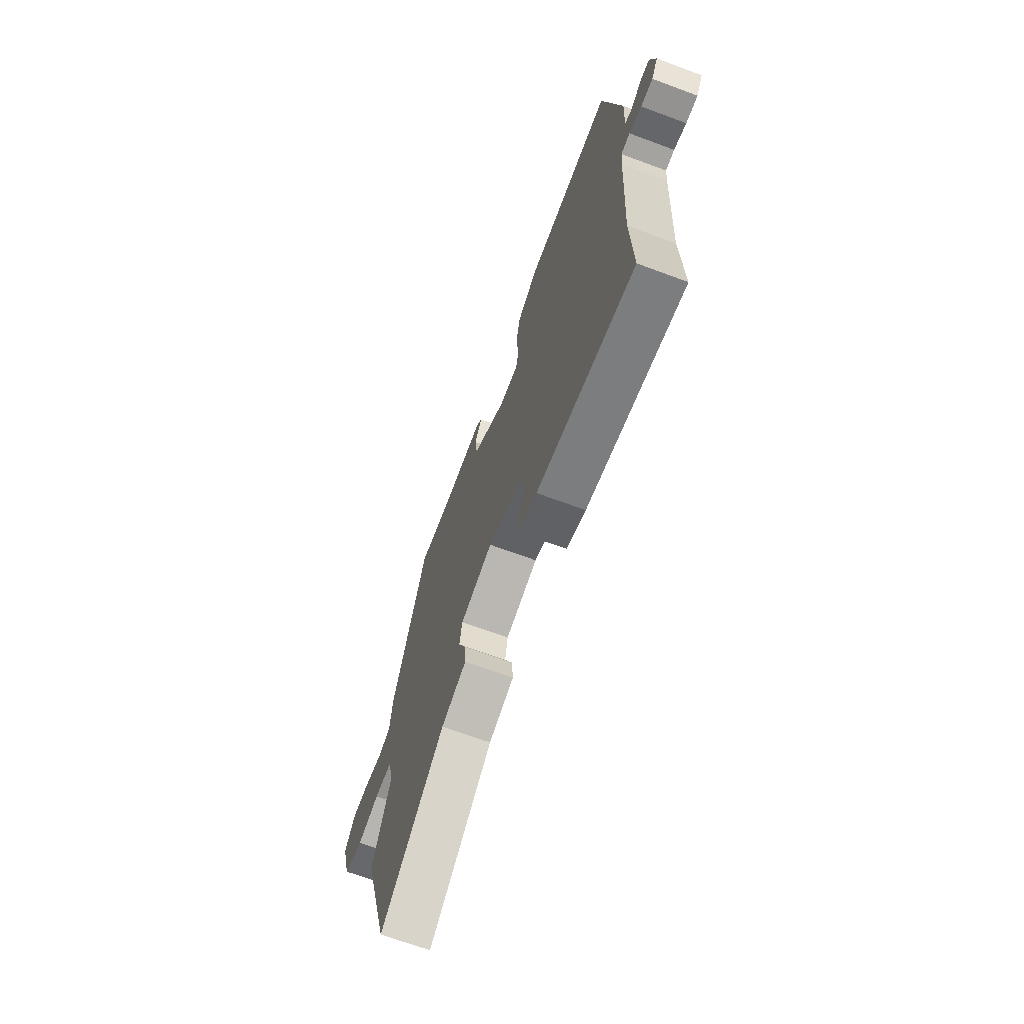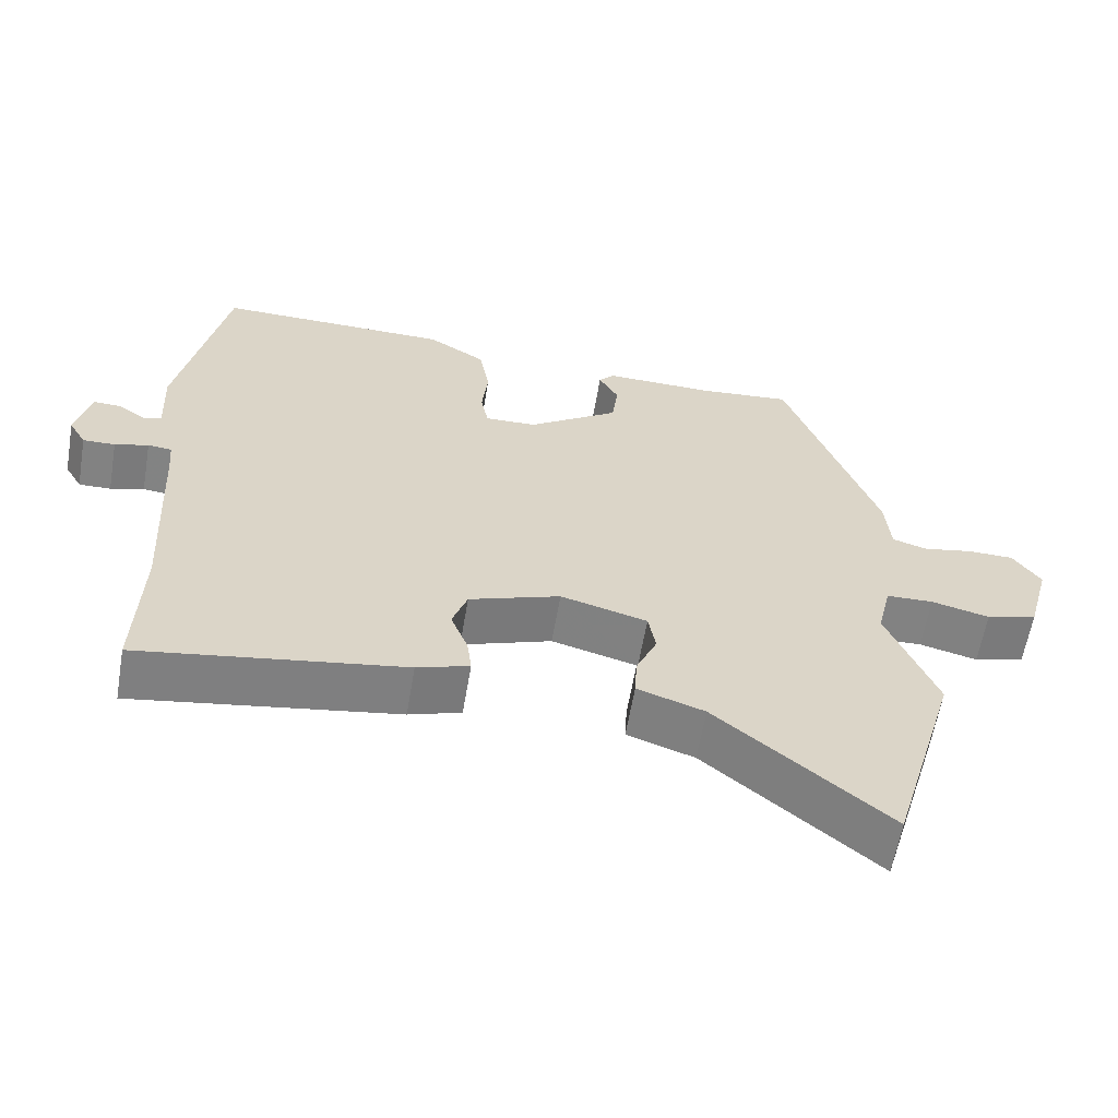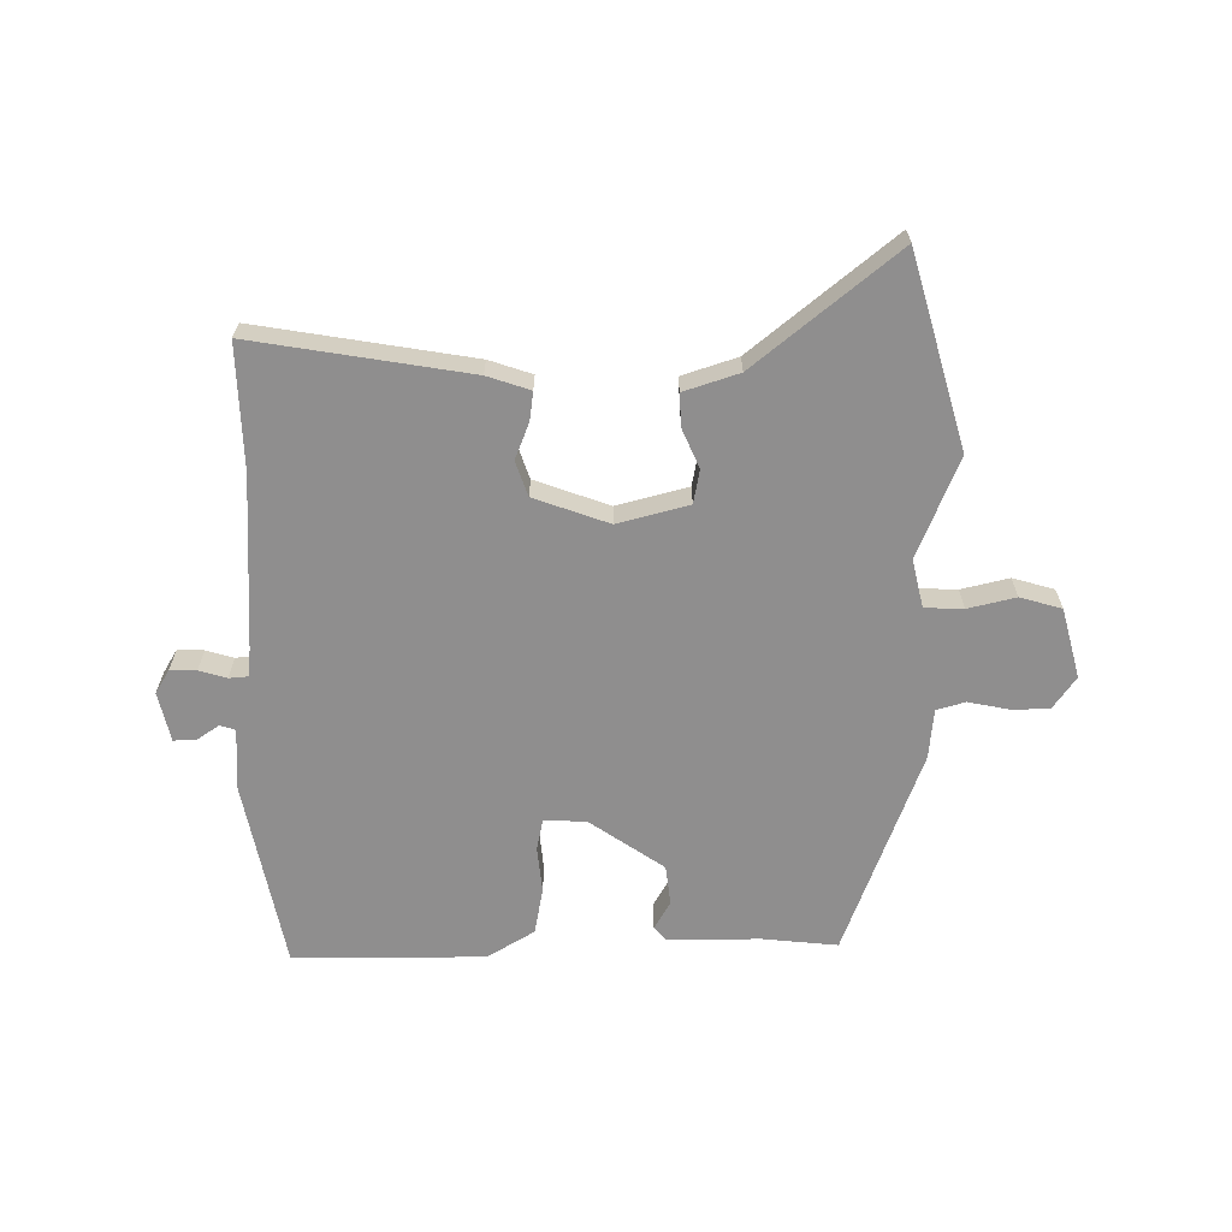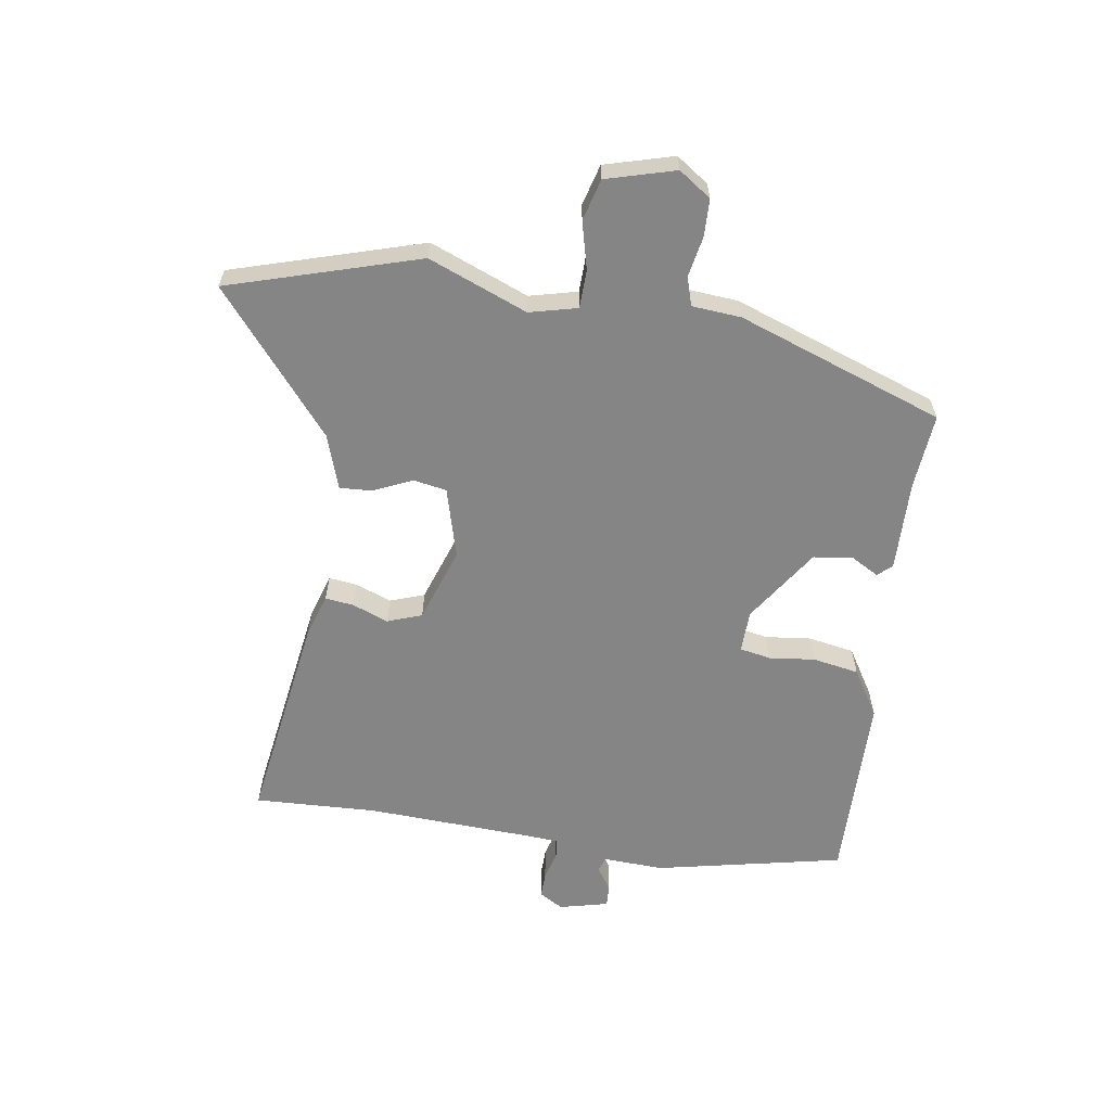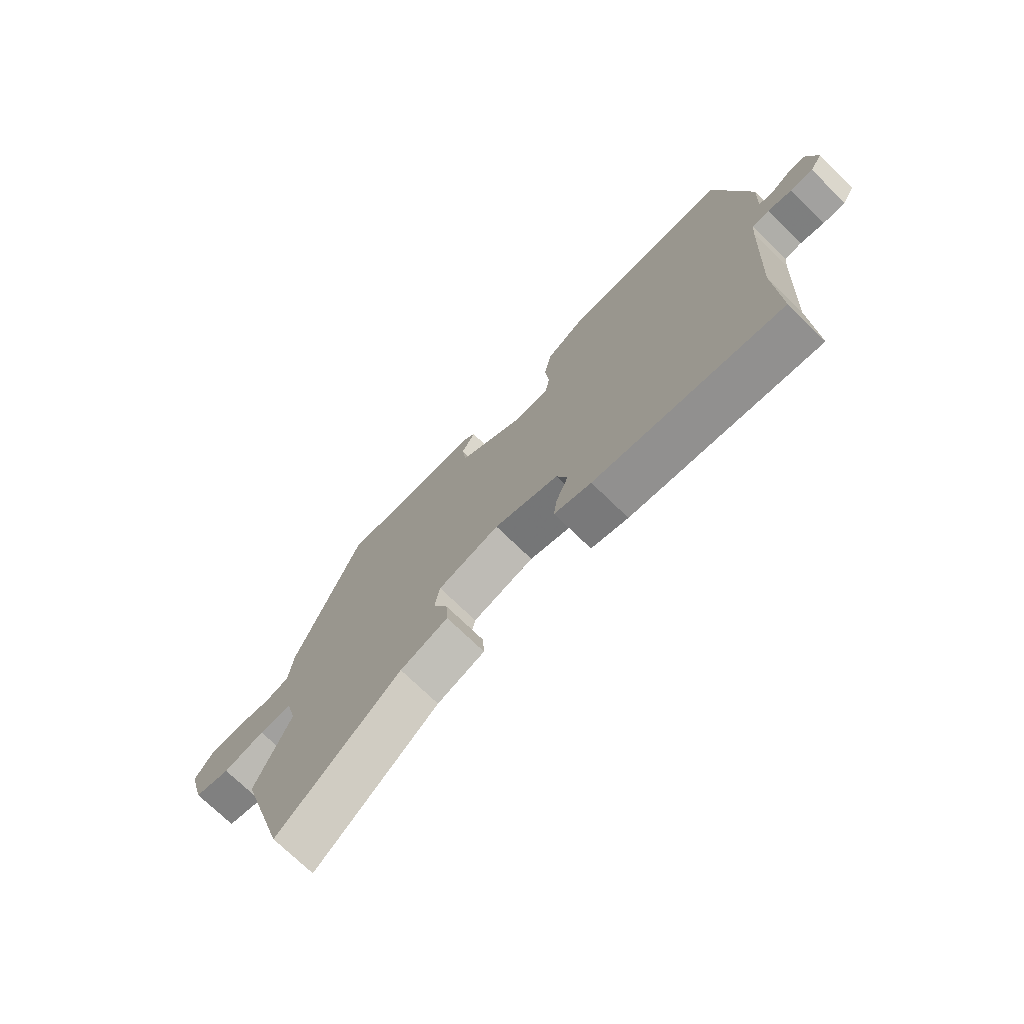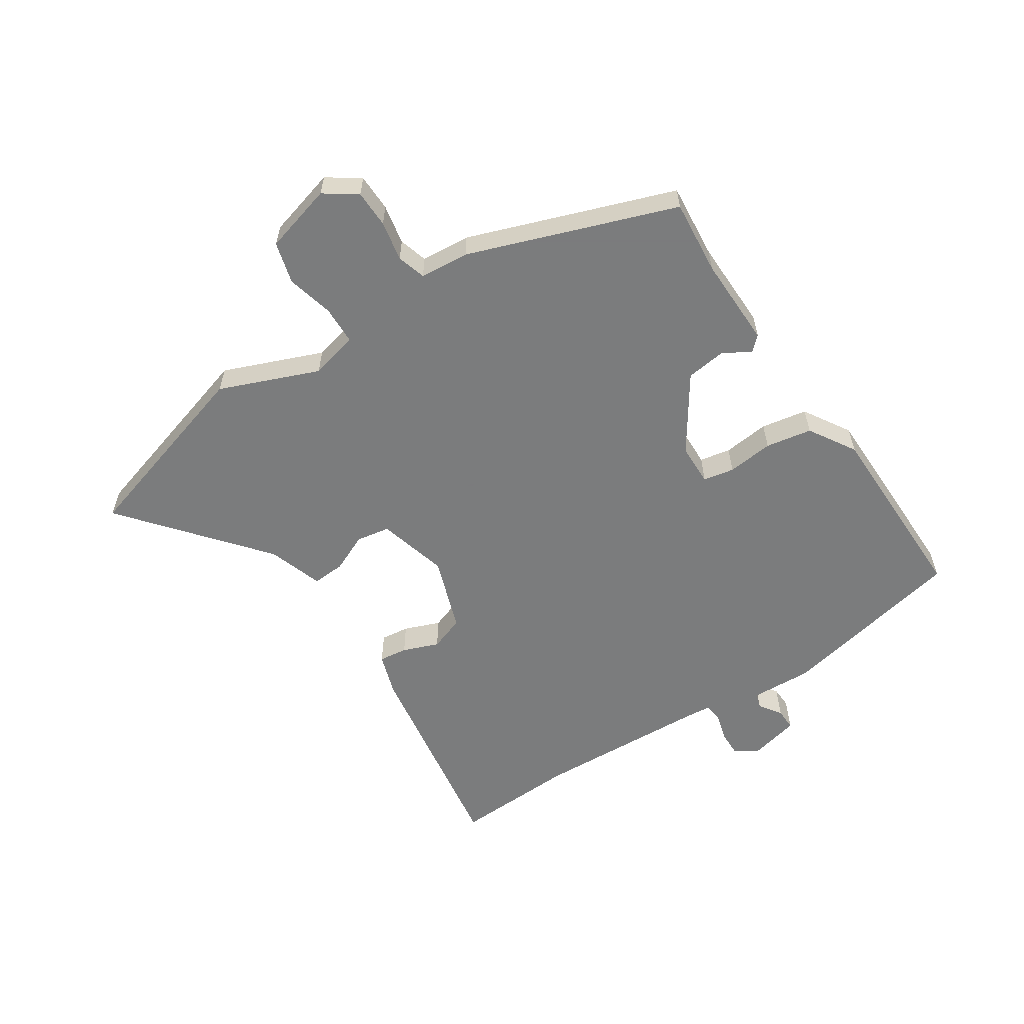
<metadata>
{"format":"obj","ext":"obj","renderer":"f3d","projection":"perspective","resolution":1024,"background":"white","views":[{"elev":-67.8,"azim":69.6,"up":"+Z"},{"elev":-60.8,"azim":170.3,"up":"+Z"},{"elev":-65.0,"azim":-179.9,"up":"+Y"},{"elev":-61.7,"azim":-98.3,"up":"+Y"},{"elev":-73.3,"azim":45.8,"up":"+Z"},{"elev":-58.6,"azim":-56.5,"up":"+Y"}]}
</metadata>
<code>
v -0.392 0.07 0.472
v -0.268 0.07 0.46
v -0.119 0.07 0.462
v -0.098 0.07 0.439
v -0.124 0.07 0.393
v -0.116 0.07 0.328
v 0.006 0.07 0.245
v 0.075 0.07 0.243
v 0.085 0.07 0.294
v 0.077 0.07 0.37
v 0.091 0.07 0.446
v 0.168 0.07 0.493
v 0.481 0.07 0.495
v 0.544 0.07 0.185
v 0.539 0.07 0.084
v 0.564 0.07 0.076
v 0.601 0.07 0.101
v 0.637 0.07 0.102
v 0.656 0.07 0.021
v 0.633 0.07 -0.018
v 0.59 0.07 -0.017
v 0.545 0.07 -0.004
v 0.513 0.07 -0.007
v 0.509 0.07 -0.053
v 0.494 0.07 -0.336
v 0.501 0.07 -0.539
v 0.148 0.07 -0.483
v 0.078 0.07 -0.46
v 0.084 0.07 -0.413
v 0.107 0.07 -0.354
v 0.087 0.07 -0.297
v -0.035 0.07 -0.254
v -0.151 0.07 -0.285
v -0.161 0.07 -0.34
v -0.133 0.07 -0.403
v -0.13 0.07 -0.457
v -0.22 0.07 -0.487
v -0.449 0.07 -0.675
v -0.541 0.07 -0.361
v -0.475 0.07 -0.198
v -0.494 0.07 -0.119
v -0.557 0.07 -0.117
v -0.635 0.07 -0.136
v -0.703 0.07 -0.117
v -0.734 0.07 -0.003
v -0.697 0.07 0.05
v -0.635 0.07 0.051
v -0.569 0.07 0.038
v -0.522 0.07 0.052
v -0.515 0.07 0.133
v -0.392 0 0.472
v -0.268 0 0.46
v -0.119 0 0.462
v -0.098 0 0.439
v -0.124 0 0.393
v -0.116 0 0.328
v 0.006 0 0.245
v 0.075 0 0.243
v 0.085 0 0.294
v 0.077 0 0.37
v 0.091 0 0.446
v 0.168 0 0.493
v 0.481 0 0.495
v 0.544 0 0.185
v 0.539 0 0.084
v 0.564 0 0.076
v 0.601 0 0.101
v 0.637 0 0.102
v 0.656 0 0.021
v 0.633 0 -0.018
v 0.59 0 -0.017
v 0.545 0 -0.004
v 0.513 0 -0.007
v 0.509 0 -0.053
v 0.494 0 -0.336
v 0.501 0 -0.539
v 0.148 0 -0.483
v 0.078 0 -0.46
v 0.084 0 -0.413
v 0.107 0 -0.354
v 0.087 0 -0.297
v -0.035 0 -0.254
v -0.151 0 -0.285
v -0.161 0 -0.34
v -0.133 0 -0.403
v -0.13 0 -0.457
v -0.22 0 -0.487
v -0.449 0 -0.675
v -0.541 0 -0.361
v -0.475 0 -0.198
v -0.494 0 -0.119
v -0.557 0 -0.117
v -0.635 0 -0.136
v -0.703 0 -0.117
v -0.734 0 -0.003
v -0.697 0 0.05
v -0.635 0 0.051
v -0.569 0 0.038
v -0.522 0 0.052
v -0.515 0 0.133
f 49 50 1 2
f 46 47 48
f 45 46 48
f 44 45 48
f 43 44 48
f 42 43 48
f 41 42 48 49
f 3 4 5
f 2 3 5
f 49 2 5
f 41 49 5
f 40 41 5
f 40 5 6
f 39 40 6
f 38 39 6
f 37 38 6
f 34 35 36 37
f 33 34 37 6
f 28 29 30
f 27 28 30
f 26 27 30
f 25 26 30
f 24 25 30 31
f 23 24 31 32
f 20 21 22
f 19 20 22
f 18 19 22
f 17 18 22
f 16 17 22
f 15 16 22 23
f 14 15 23
f 13 14 23
f 12 13 23
f 11 12 23
f 10 11 23
f 9 10 23
f 8 9 23
f 23 32 33
f 8 23 33
f 7 8 33
f 6 7 33
f 52 51 100 99
f 98 97 96
f 98 96 95
f 98 95 94
f 98 94 93
f 98 93 92
f 99 98 92 91
f 55 54 53
f 55 53 52
f 55 52 99
f 55 99 91
f 55 91 90
f 56 55 90
f 56 90 89
f 56 89 88
f 56 88 87
f 87 86 85 84
f 56 87 84 83
f 80 79 78
f 80 78 77
f 80 77 76
f 80 76 75
f 81 80 75 74
f 82 81 74 73
f 72 71 70
f 72 70 69
f 72 69 68
f 72 68 67
f 72 67 66
f 73 72 66 65
f 73 65 64
f 73 64 63
f 73 63 62
f 73 62 61
f 73 61 60
f 73 60 59
f 73 59 58
f 83 82 73
f 83 73 58
f 83 58 57
f 83 57 56
f 1 51 52 2
f 2 52 53 3
f 3 53 54 4
f 4 54 55 5
f 5 55 56 6
f 6 56 57 7
f 7 57 58 8
f 8 58 59 9
f 9 59 60 10
f 10 60 61 11
f 11 61 62 12
f 12 62 63 13
f 13 63 64 14
f 14 64 65 15
f 15 65 66 16
f 16 66 67 17
f 17 67 68 18
f 18 68 69 19
f 19 69 70 20
f 20 70 71 21
f 21 71 72 22
f 22 72 73 23
f 23 73 74 24
f 24 74 75 25
f 25 75 76 26
f 26 76 77 27
f 27 77 78 28
f 28 78 79 29
f 29 79 80 30
f 30 80 81 31
f 31 81 82 32
f 32 82 83 33
f 33 83 84 34
f 34 84 85 35
f 35 85 86 36
f 36 86 87 37
f 37 87 88 38
f 38 88 89 39
f 39 89 90 40
f 40 90 91 41
f 41 91 92 42
f 42 92 93 43
f 43 93 94 44
f 44 94 95 45
f 45 95 96 46
f 46 96 97 47
f 47 97 98 48
f 48 98 99 49
f 49 99 100 50
f 50 100 51 1

</code>
